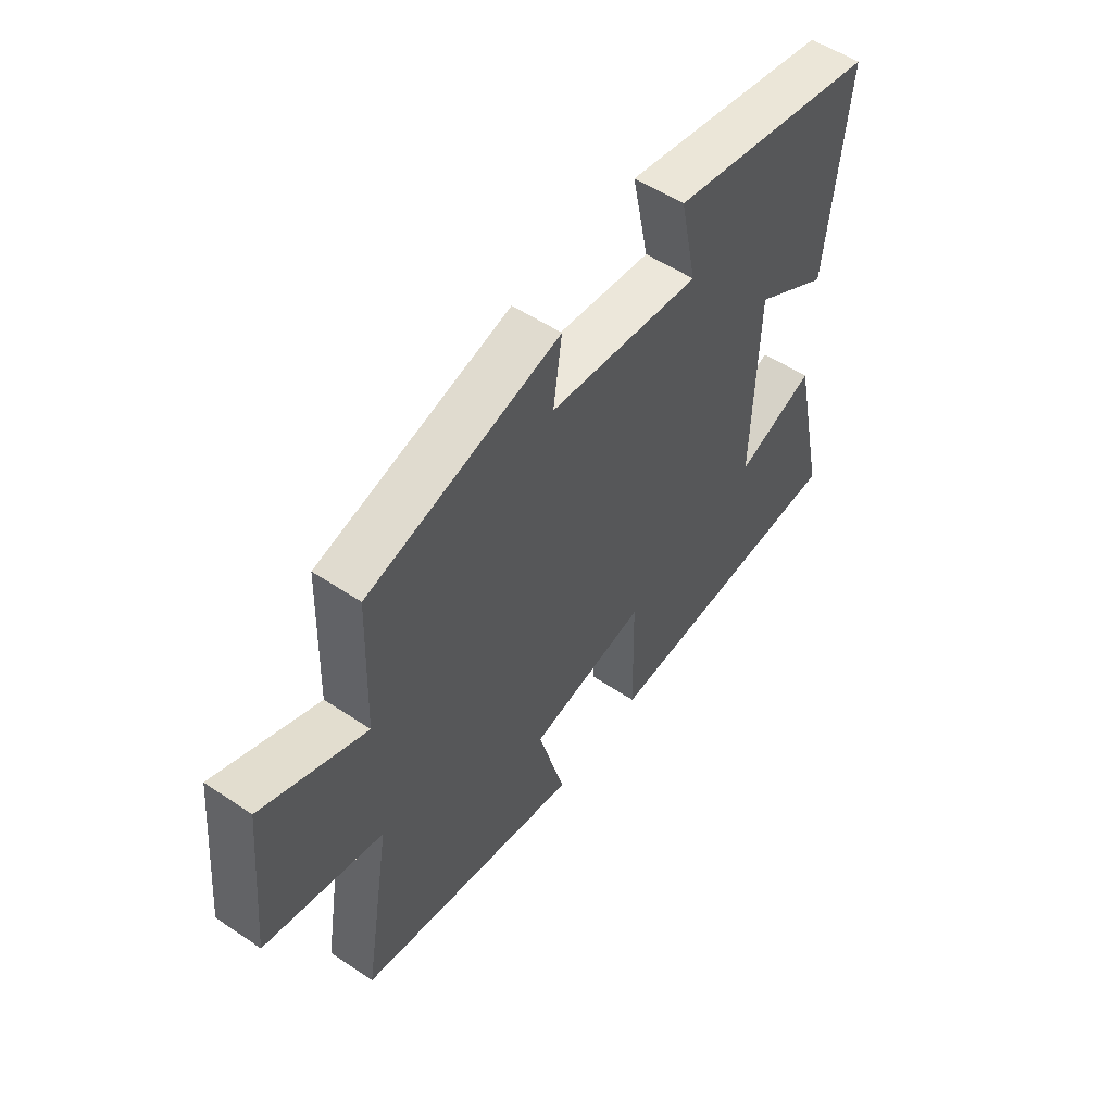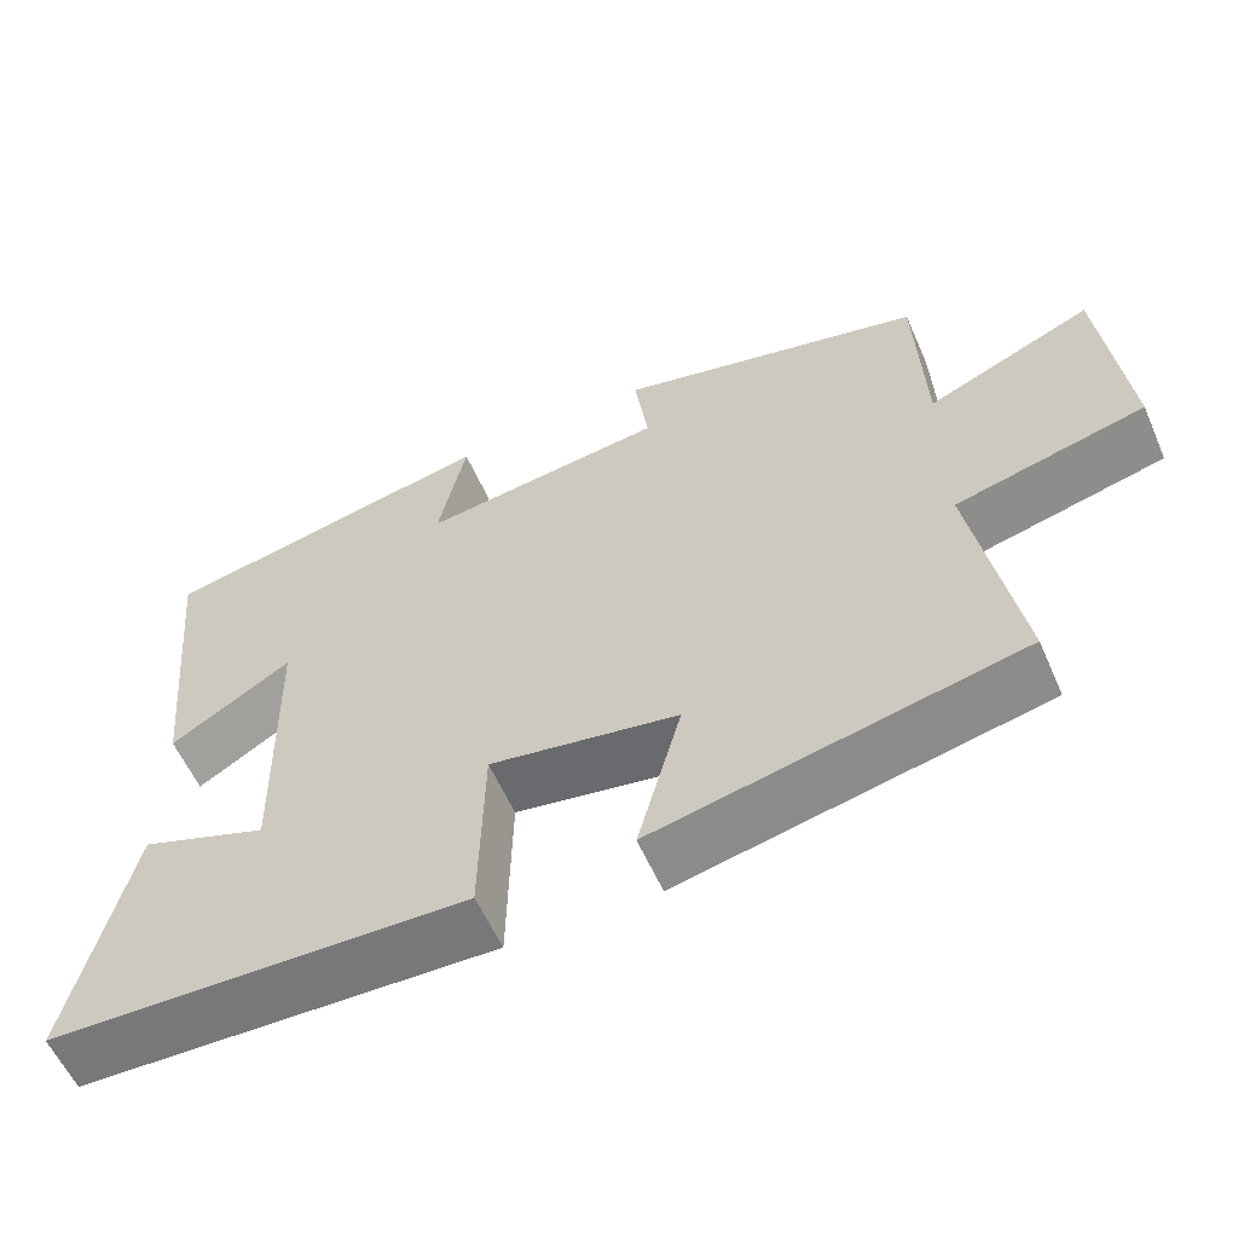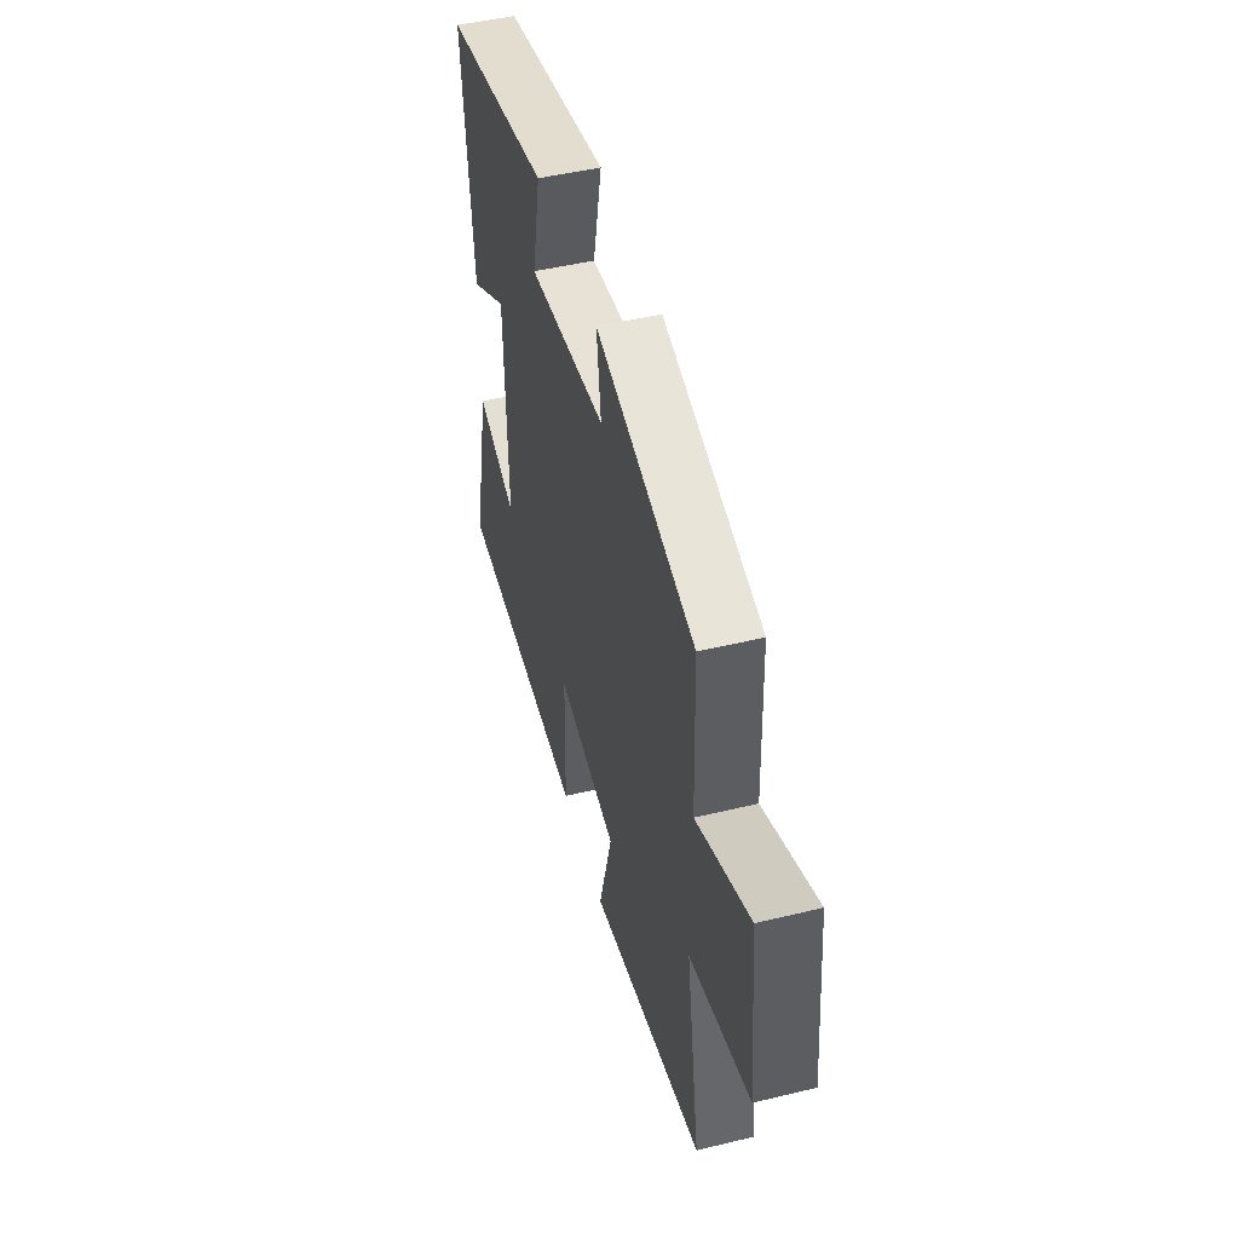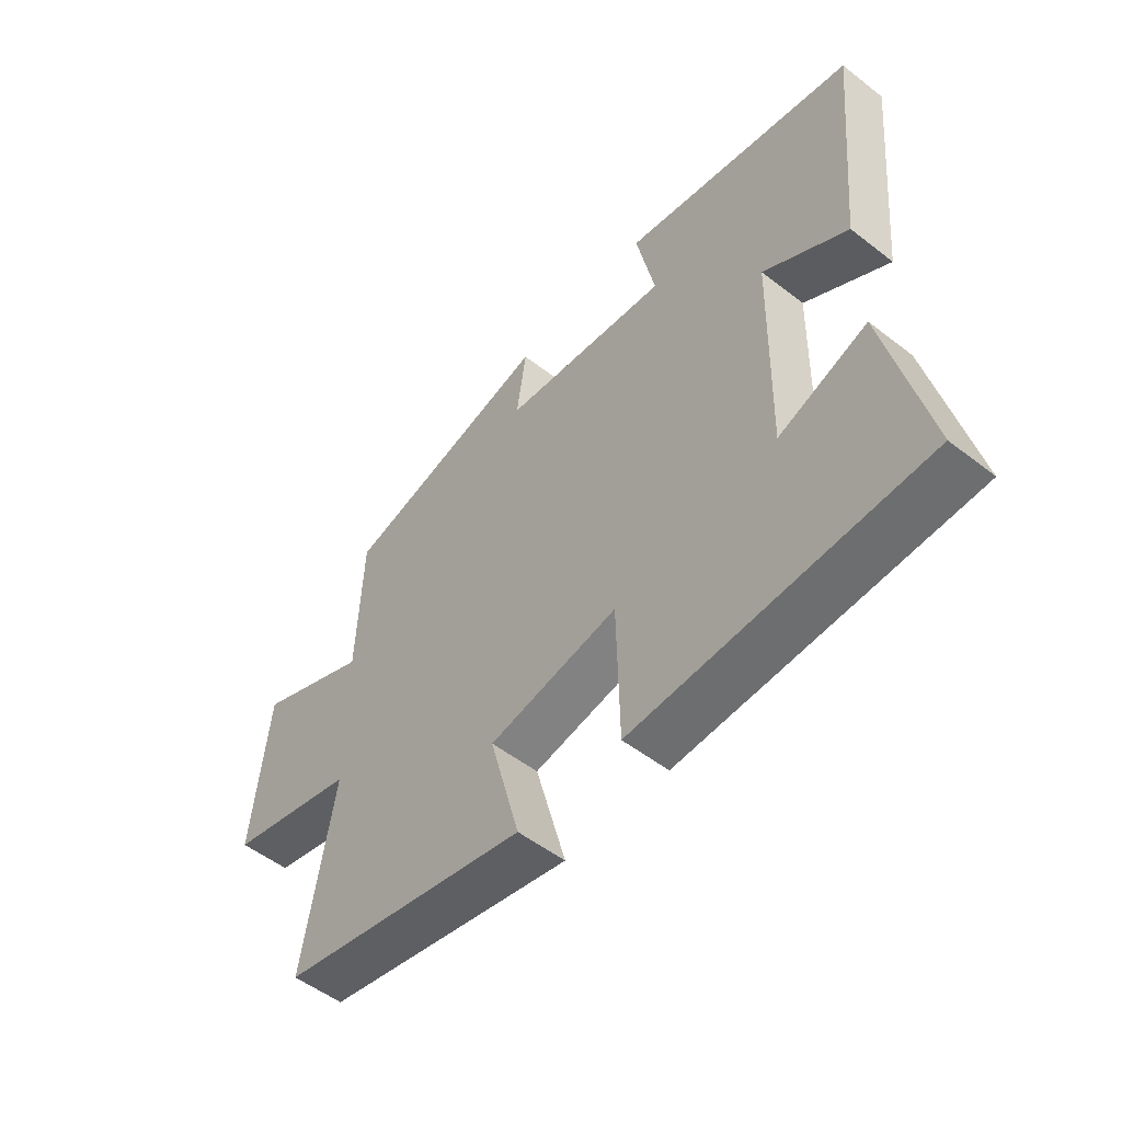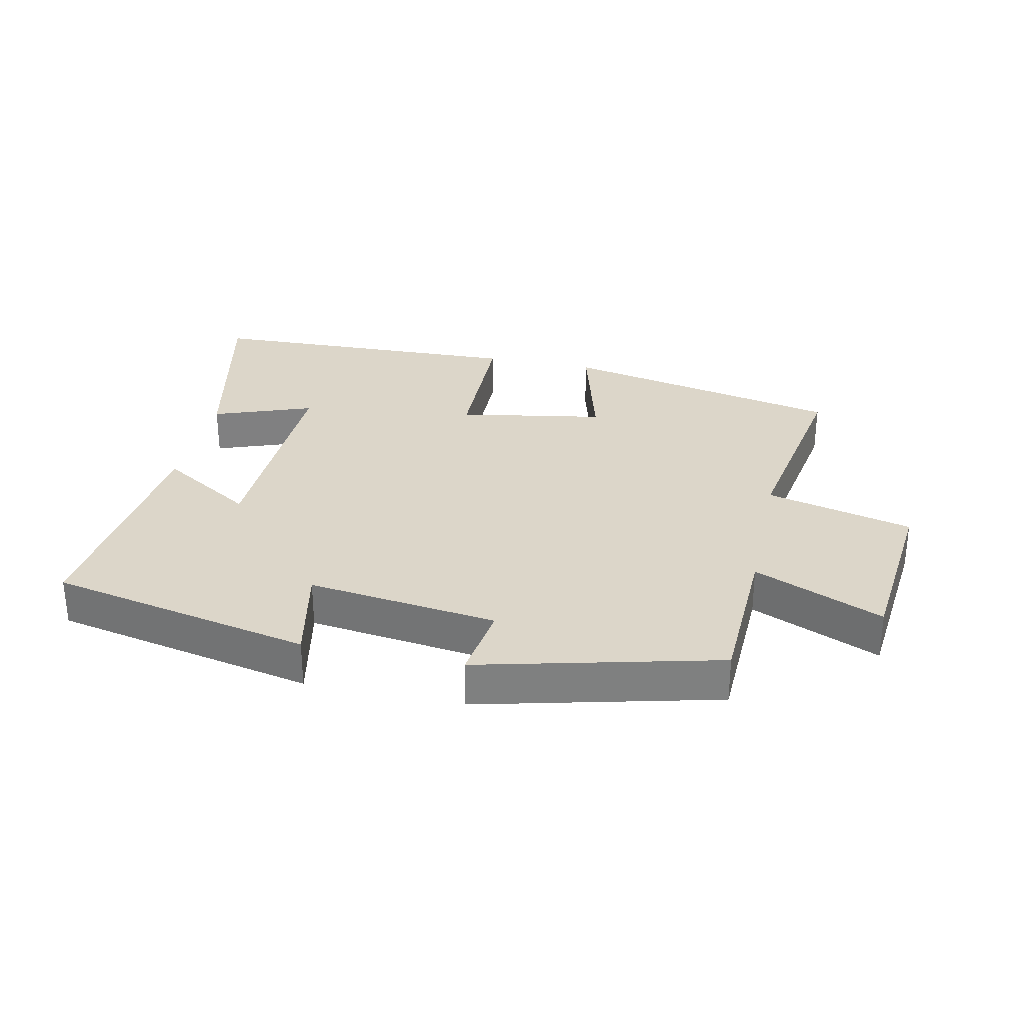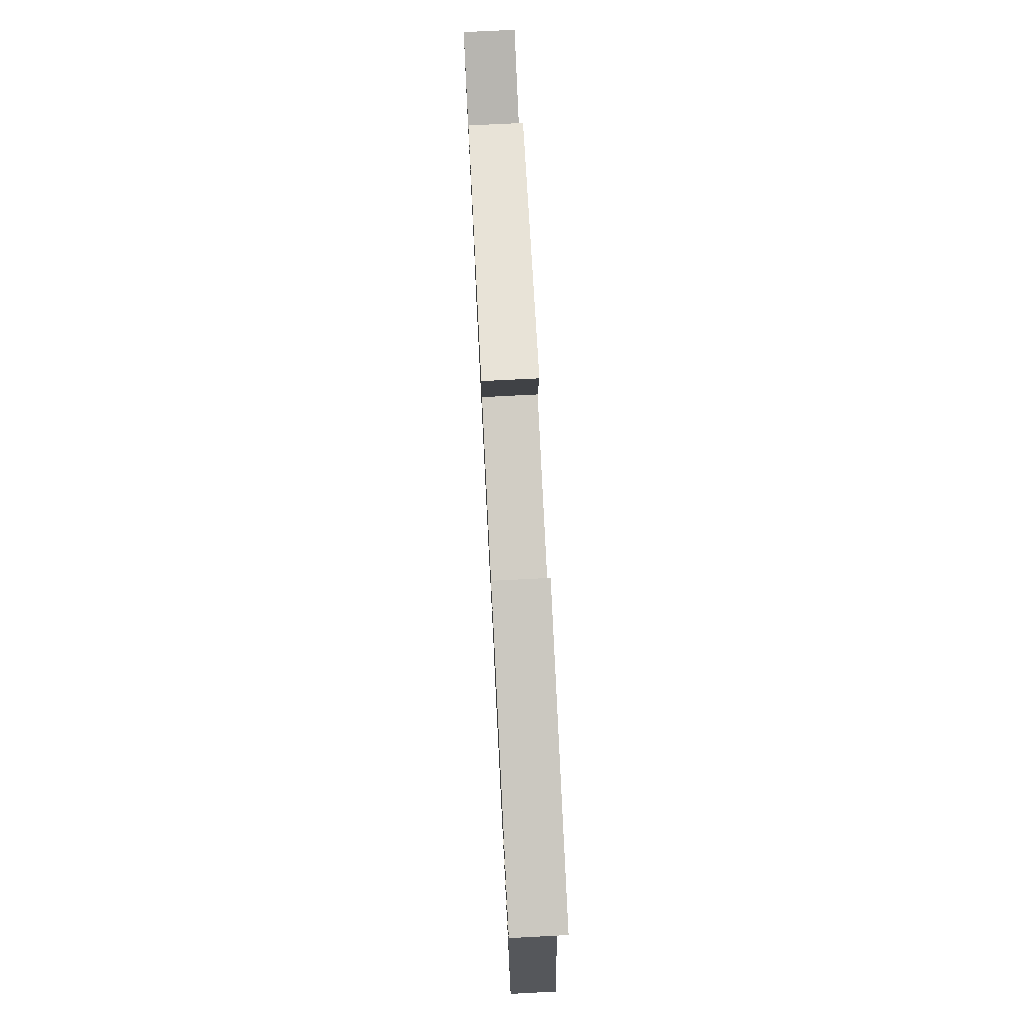
<metadata>
{"format":"obj","ext":"obj","renderer":"f3d","projection":"perspective","resolution":1024,"background":"white","views":[{"elev":54.1,"azim":125.5,"up":"+Z"},{"elev":-58.5,"azim":23.7,"up":"+Z"},{"elev":48.1,"azim":74.9,"up":"+Z"},{"elev":-52.7,"azim":-129.8,"up":"+Z"},{"elev":30.2,"azim":12.2,"up":"+Y"},{"elev":75.9,"azim":-92.9,"up":"+Z"}]}
</metadata>
<code>
v 0.554 0.07 -0.406
v 0.114 0.07 -0.5
v 0.167 0.07 -0.304
v -0.061 0.07 -0.264
v -0.066 0.07 -0.5
v -0.57 0.07 -0.484
v -0.5 0.07 -0.171
v -0.345 0.07 -0.228
v -0.353 0.07 0.128
v -0.5 0.07 0.037
v -0.537 0.07 0.415
v -0.128 0.07 0.5
v -0.161 0.07 0.341
v 0.135 0.07 0.379
v 0.118 0.07 0.5
v 0.491 0.07 0.407
v 0.5 0.07 0.159
v 0.701 0.07 0.246
v 0.729 0.07 -0.03
v 0.5 0.07 -0.087
v 0.554 0 -0.406
v 0.114 0 -0.5
v 0.167 0 -0.304
v -0.061 0 -0.264
v -0.066 0 -0.5
v -0.57 0 -0.484
v -0.5 0 -0.171
v -0.345 0 -0.228
v -0.353 0 0.128
v -0.5 0 0.037
v -0.537 0 0.415
v -0.128 0 0.5
v -0.161 0 0.341
v 0.135 0 0.379
v 0.118 0 0.5
v 0.491 0 0.407
v 0.5 0 0.159
v 0.701 0 0.246
v 0.729 0 -0.03
v 0.5 0 -0.087
f 17 18 19 20
f 16 17 20
f 15 16 20
f 14 15 20
f 13 14 20 1
f 11 12 13
f 10 11 13
f 9 10 13
f 8 9 13
f 5 6 7 8
f 4 5 8 13
f 3 4 13
f 1 2 3
f 1 3 13
f 40 39 38 37
f 40 37 36
f 40 36 35
f 40 35 34
f 21 40 34 33
f 33 32 31
f 33 31 30
f 33 30 29
f 33 29 28
f 28 27 26 25
f 33 28 25 24
f 33 24 23
f 23 22 21
f 33 23 21
f 1 21 22 2
f 2 22 23 3
f 3 23 24 4
f 4 24 25 5
f 5 25 26 6
f 6 26 27 7
f 7 27 28 8
f 8 28 29 9
f 9 29 30 10
f 10 30 31 11
f 11 31 32 12
f 12 32 33 13
f 13 33 34 14
f 14 34 35 15
f 15 35 36 16
f 16 36 37 17
f 17 37 38 18
f 18 38 39 19
f 19 39 40 20
f 20 40 21 1

</code>
